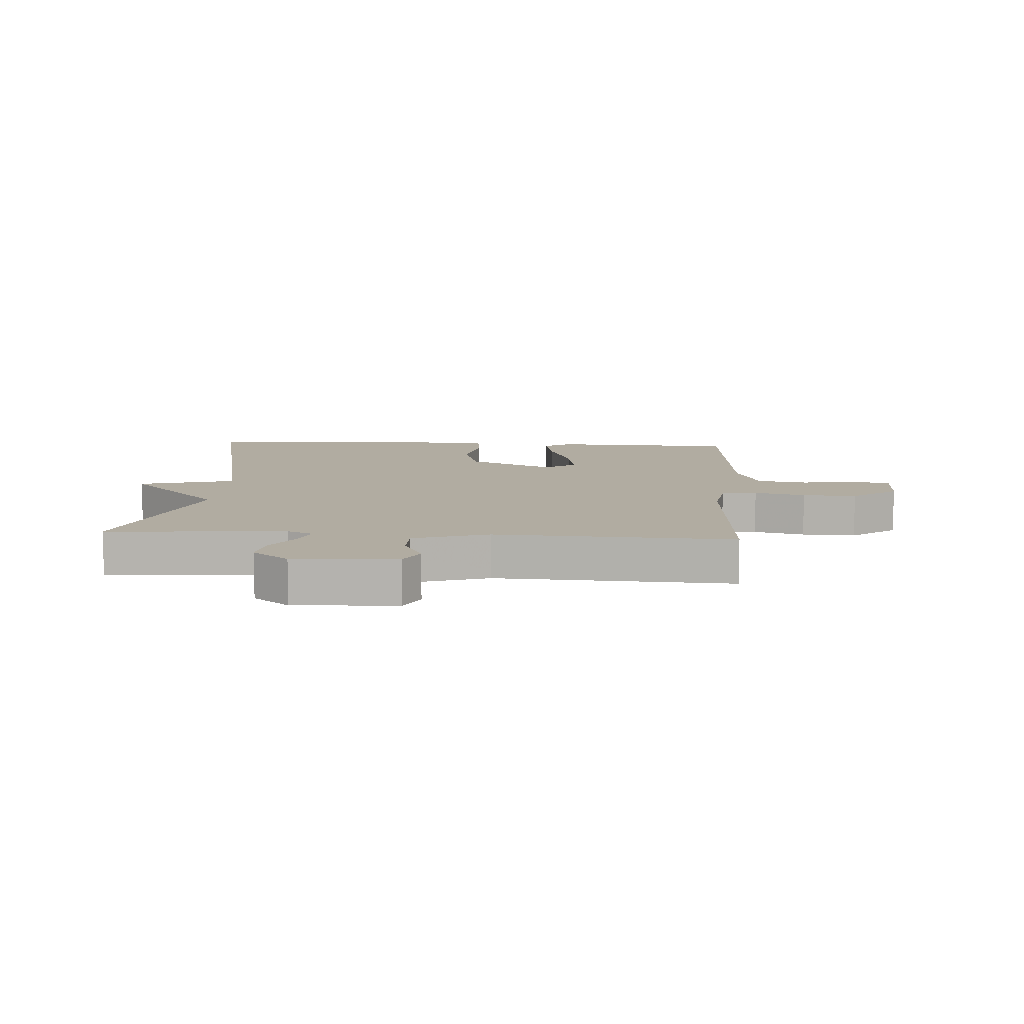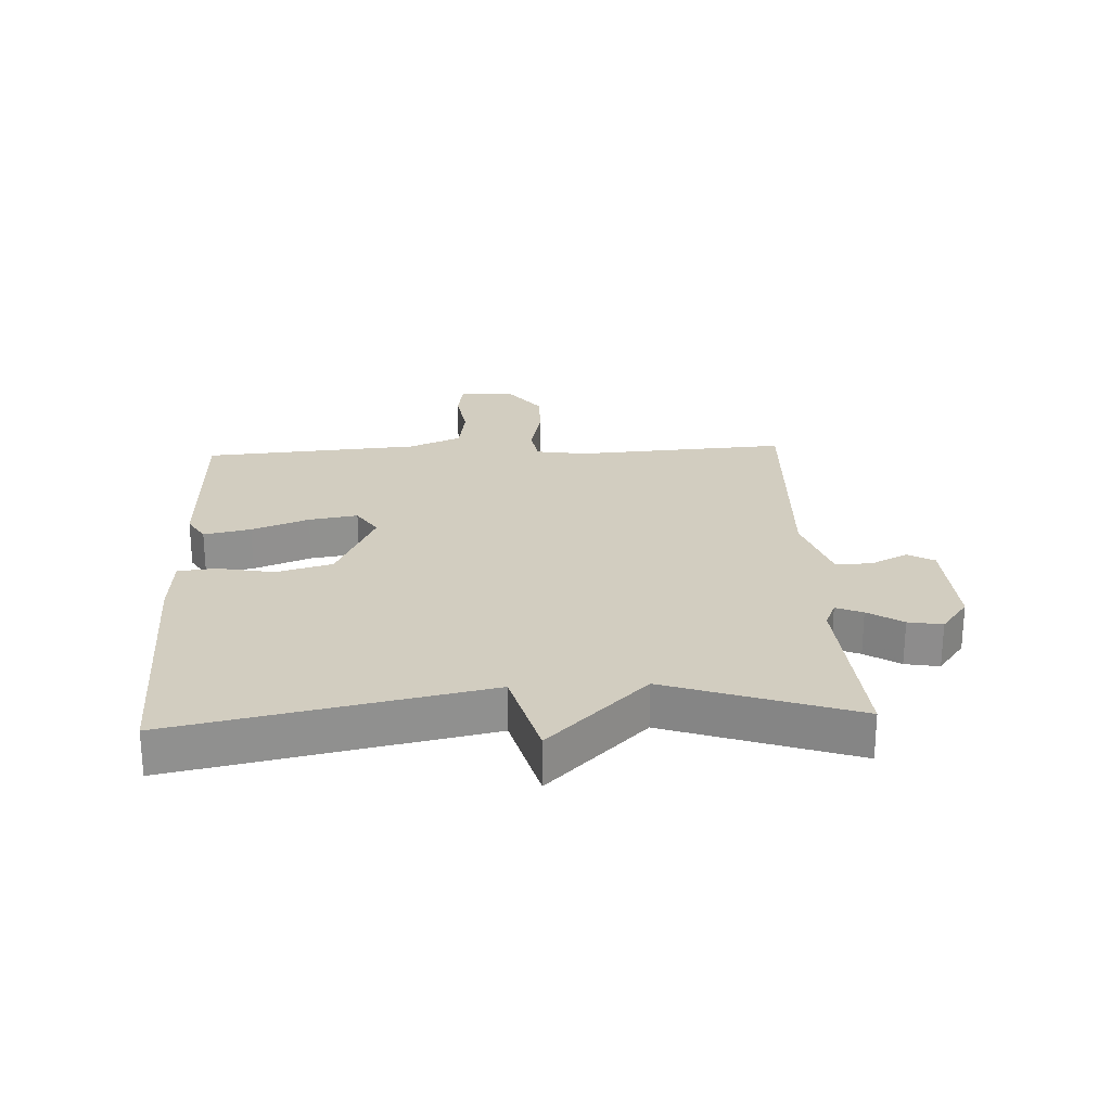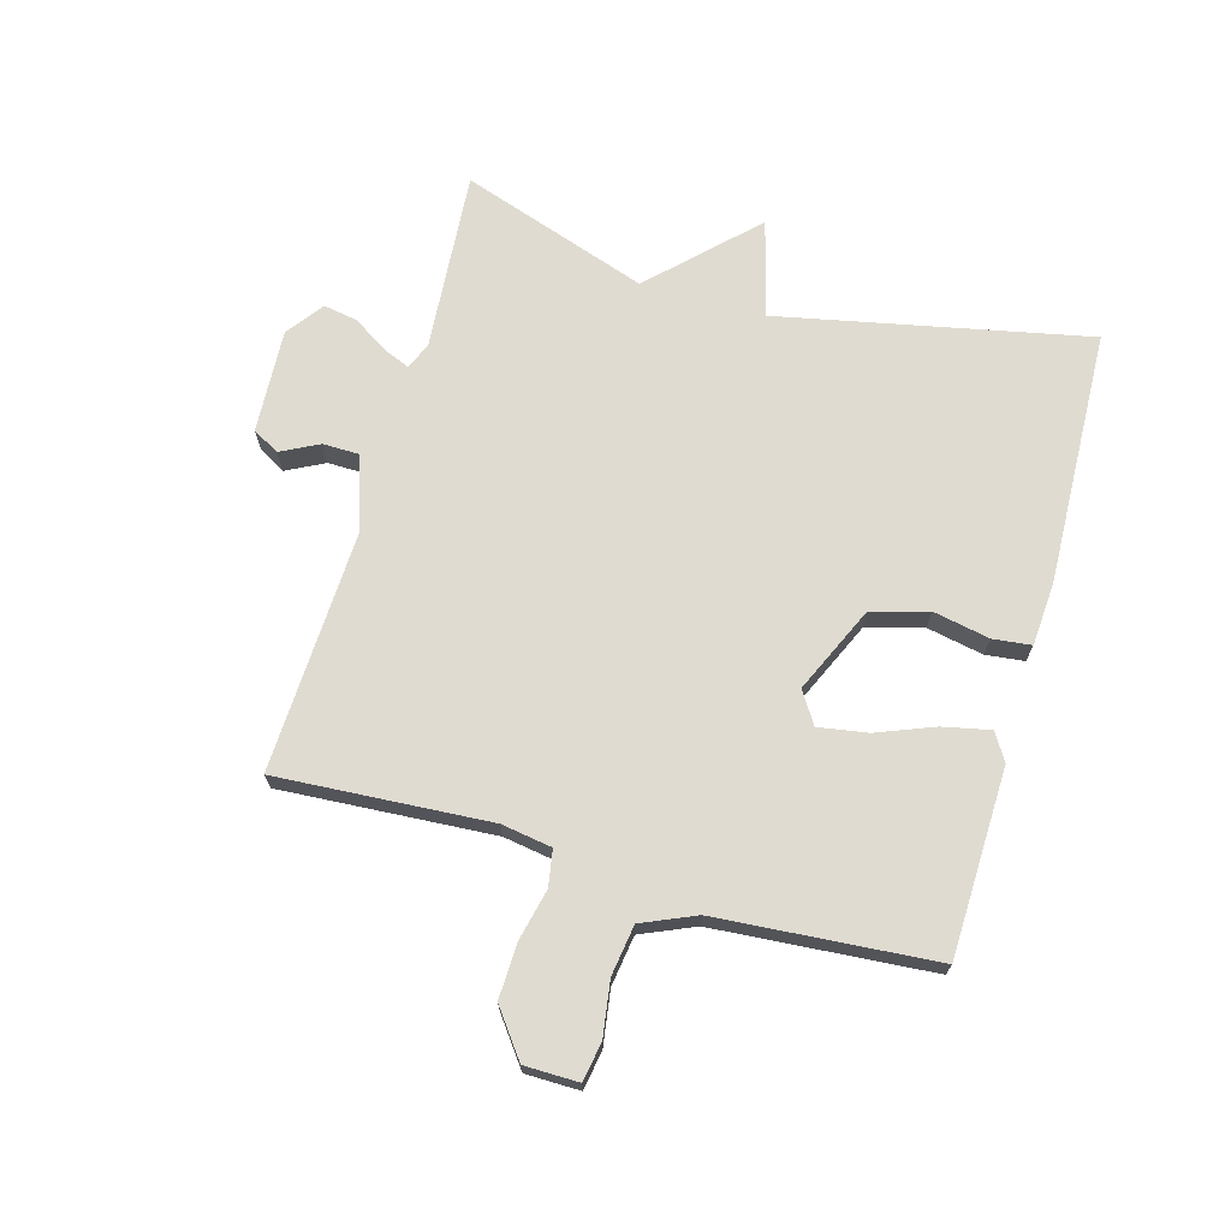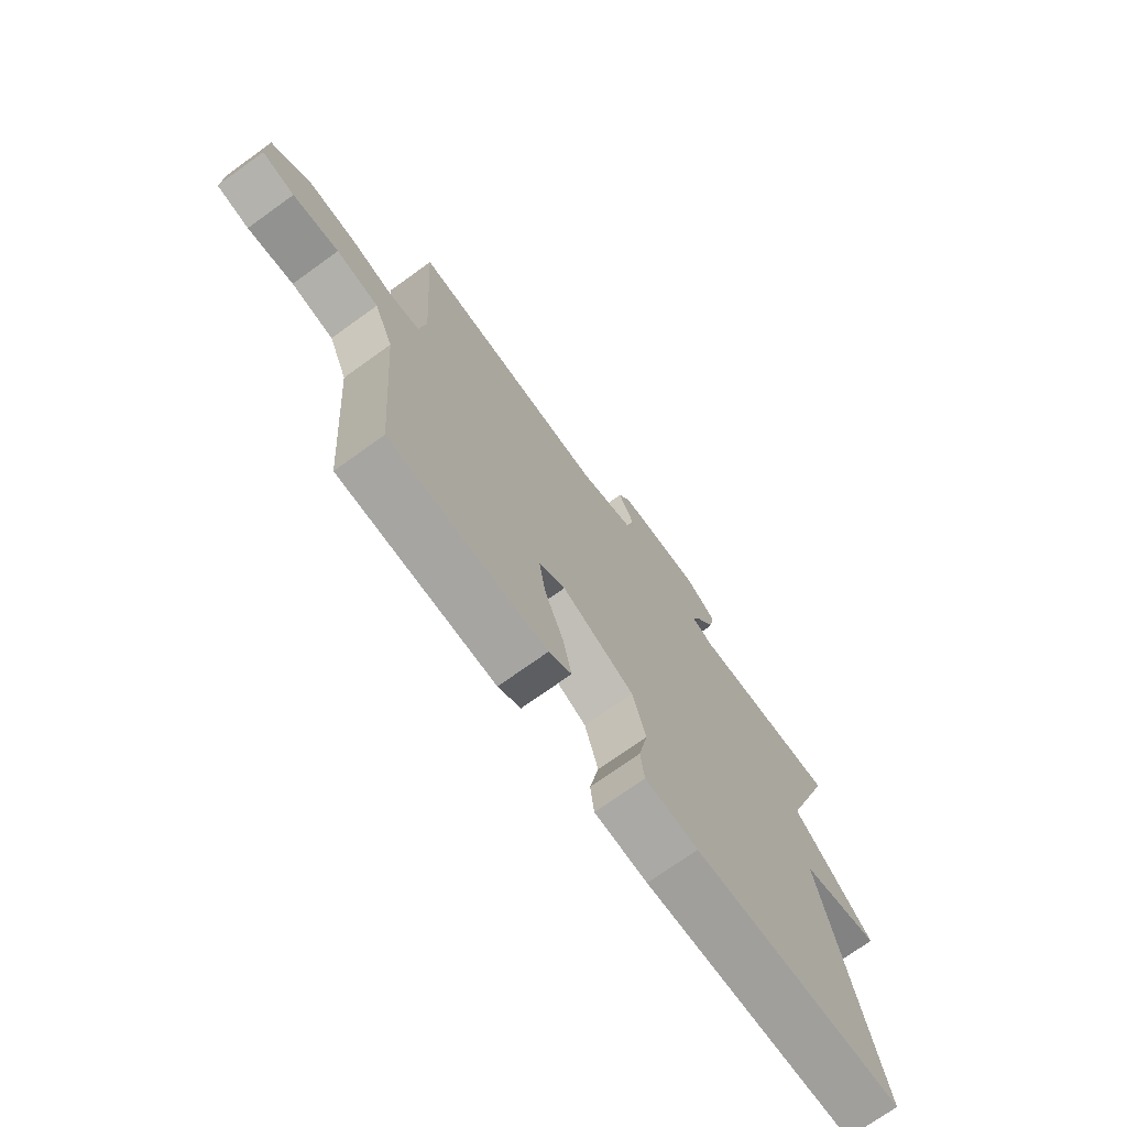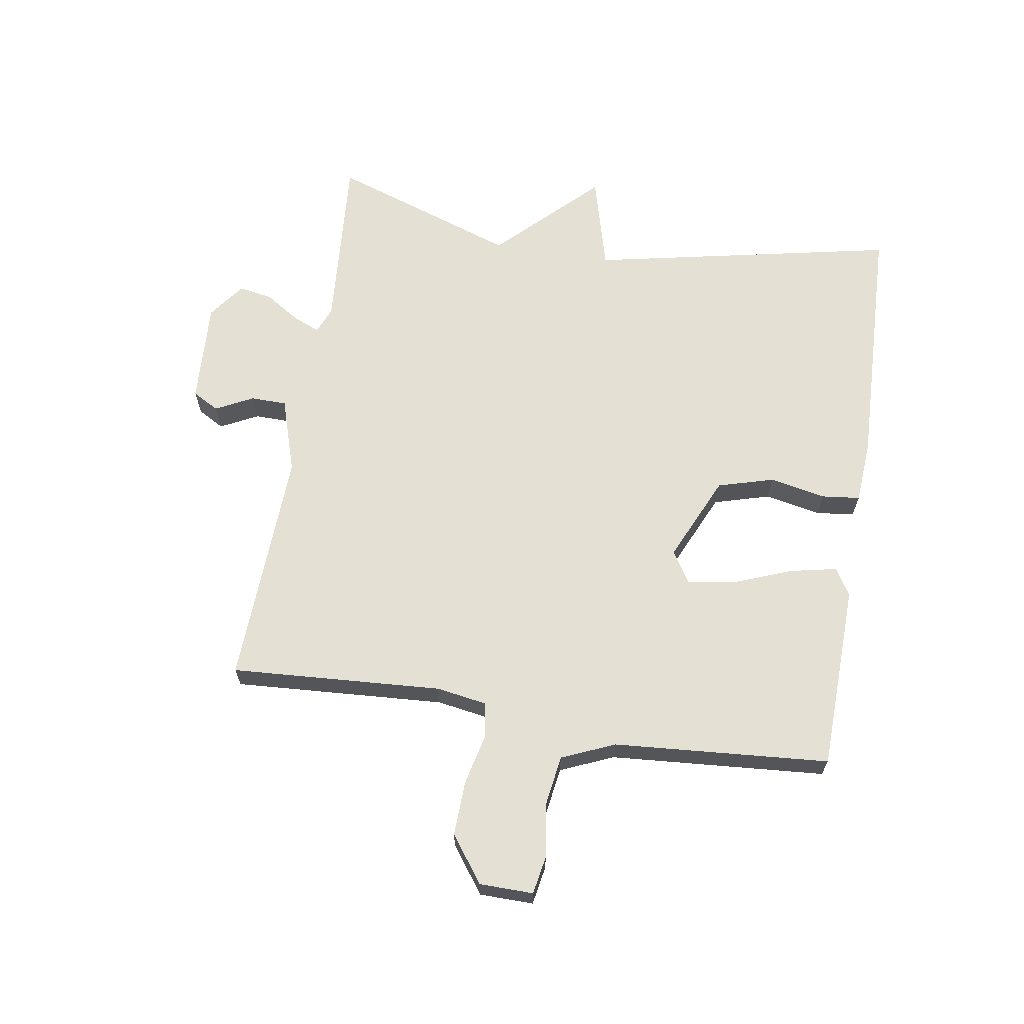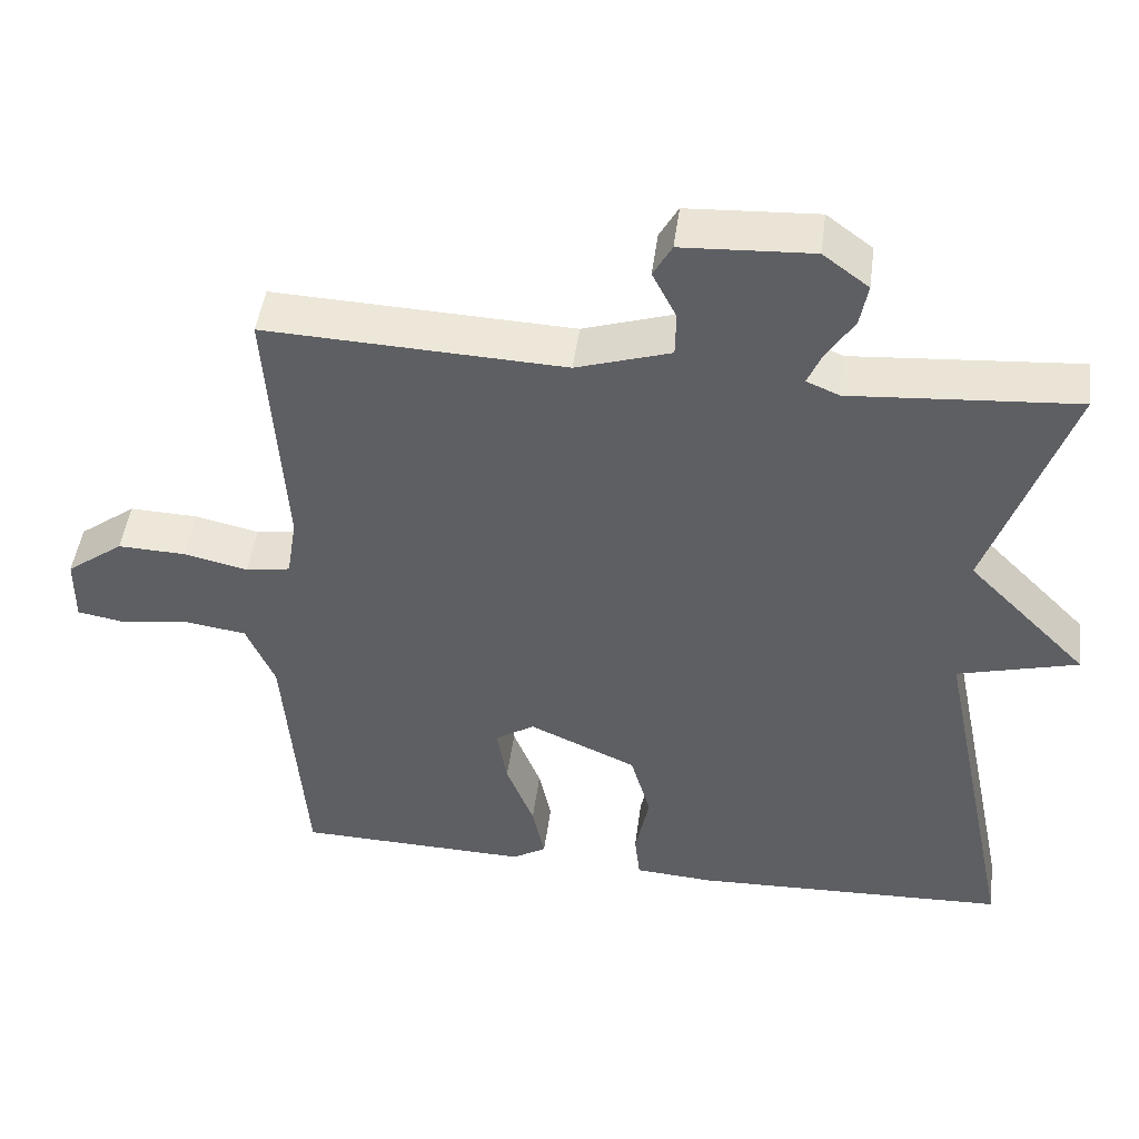
<metadata>
{"format":"obj","ext":"obj","renderer":"f3d","projection":"perspective","resolution":1024,"background":"white","views":[{"elev":10.2,"azim":3.7,"up":"+Y"},{"elev":24.4,"azim":-92.7,"up":"+Y"},{"elev":69.8,"azim":105.8,"up":"+Y"},{"elev":-72.8,"azim":125.7,"up":"+Z"},{"elev":65.5,"azim":99.2,"up":"+Y"},{"elev":47.2,"azim":-172.5,"up":"+Z"}]}
</metadata>
<code>
v -0.5 0.07 -0.5
v -0.397 0.07 -0.002
v -0.553 0.07 0.04
v -0.397 0.07 0.198
v -0.5 0.07 0.5
v -0.209 0.07 0.478
v -0.166 0.07 0.496
v -0.184 0.07 0.539
v -0.22 0.07 0.595
v -0.23 0.07 0.65
v -0.171 0.07 0.694
v -0.003 0.07 0.685
v 0.021 0.07 0.642
v -0.01 0.07 0.581
v -0.009 0.07 0.523
v 0.113 0.07 0.484
v 0.5 0.07 0.5
v 0.478 0.07 0.157
v 0.491 0.07 0.076
v 0.549 0.07 0.066
v 0.632 0.07 0.085
v 0.72 0.07 0.088
v 0.794 0.07 0.033
v 0.795 0.07 -0.054
v 0.733 0.07 -0.065
v 0.645 0.07 -0.052
v 0.564 0.07 -0.064
v 0.527 0.07 -0.15
v 0.5 0.07 -0.5
v 0.198 0.07 -0.508
v 0.154 0.07 -0.481
v 0.17 0.07 -0.405
v 0.206 0.07 -0.313
v 0.219 0.07 -0.234
v 0.168 0.07 -0.201
v 0.028 0.07 -0.264
v 0.002 0.07 -0.355
v 0.02 0.07 -0.446
v 0.013 0.07 -0.508
v -0.09 0.07 -0.515
v -0.5 0 -0.5
v -0.397 0 -0.002
v -0.553 0 0.04
v -0.397 0 0.198
v -0.5 0 0.5
v -0.209 0 0.478
v -0.166 0 0.496
v -0.184 0 0.539
v -0.22 0 0.595
v -0.23 0 0.65
v -0.171 0 0.694
v -0.003 0 0.685
v 0.021 0 0.642
v -0.01 0 0.581
v -0.009 0 0.523
v 0.113 0 0.484
v 0.5 0 0.5
v 0.478 0 0.157
v 0.491 0 0.076
v 0.549 0 0.066
v 0.632 0 0.085
v 0.72 0 0.088
v 0.794 0 0.033
v 0.795 0 -0.054
v 0.733 0 -0.065
v 0.645 0 -0.052
v 0.564 0 -0.064
v 0.527 0 -0.15
v 0.5 0 -0.5
v 0.198 0 -0.508
v 0.154 0 -0.481
v 0.17 0 -0.405
v 0.206 0 -0.313
v 0.219 0 -0.234
v 0.168 0 -0.201
v 0.028 0 -0.264
v 0.002 0 -0.355
v 0.02 0 -0.446
v 0.013 0 -0.508
v -0.09 0 -0.515
f 40 1 2
f 39 40 2
f 38 39 2
f 37 38 2
f 36 37 2
f 35 36 2
f 31 32 33
f 30 31 33
f 29 30 33
f 28 29 33
f 27 28 33 34
f 24 25 26
f 23 24 26
f 22 23 26
f 21 22 26
f 20 21 26
f 19 20 26 27
f 16 17 18
f 15 16 18 19
f 12 13 14
f 11 12 14
f 10 11 14
f 9 10 14
f 8 9 14
f 7 8 14 15
f 27 34 35
f 19 27 35
f 15 19 35
f 7 15 35
f 6 7 35
f 6 35 2
f 4 5 6
f 4 6 2
f 2 3 4
f 42 41 80
f 42 80 79
f 42 79 78
f 42 78 77
f 42 77 76
f 42 76 75
f 73 72 71
f 73 71 70
f 73 70 69
f 73 69 68
f 74 73 68 67
f 66 65 64
f 66 64 63
f 66 63 62
f 66 62 61
f 66 61 60
f 67 66 60 59
f 58 57 56
f 59 58 56 55
f 54 53 52
f 54 52 51
f 54 51 50
f 54 50 49
f 54 49 48
f 55 54 48 47
f 75 74 67
f 75 67 59
f 75 59 55
f 75 55 47
f 75 47 46
f 42 75 46
f 46 45 44
f 42 46 44
f 44 43 42
f 1 41 42 2
f 2 42 43 3
f 3 43 44 4
f 4 44 45 5
f 5 45 46 6
f 6 46 47 7
f 7 47 48 8
f 8 48 49 9
f 9 49 50 10
f 10 50 51 11
f 11 51 52 12
f 12 52 53 13
f 13 53 54 14
f 14 54 55 15
f 15 55 56 16
f 16 56 57 17
f 17 57 58 18
f 18 58 59 19
f 19 59 60 20
f 20 60 61 21
f 21 61 62 22
f 22 62 63 23
f 23 63 64 24
f 24 64 65 25
f 25 65 66 26
f 26 66 67 27
f 27 67 68 28
f 28 68 69 29
f 29 69 70 30
f 30 70 71 31
f 31 71 72 32
f 32 72 73 33
f 33 73 74 34
f 34 74 75 35
f 35 75 76 36
f 36 76 77 37
f 37 77 78 38
f 38 78 79 39
f 39 79 80 40
f 40 80 41 1

</code>
